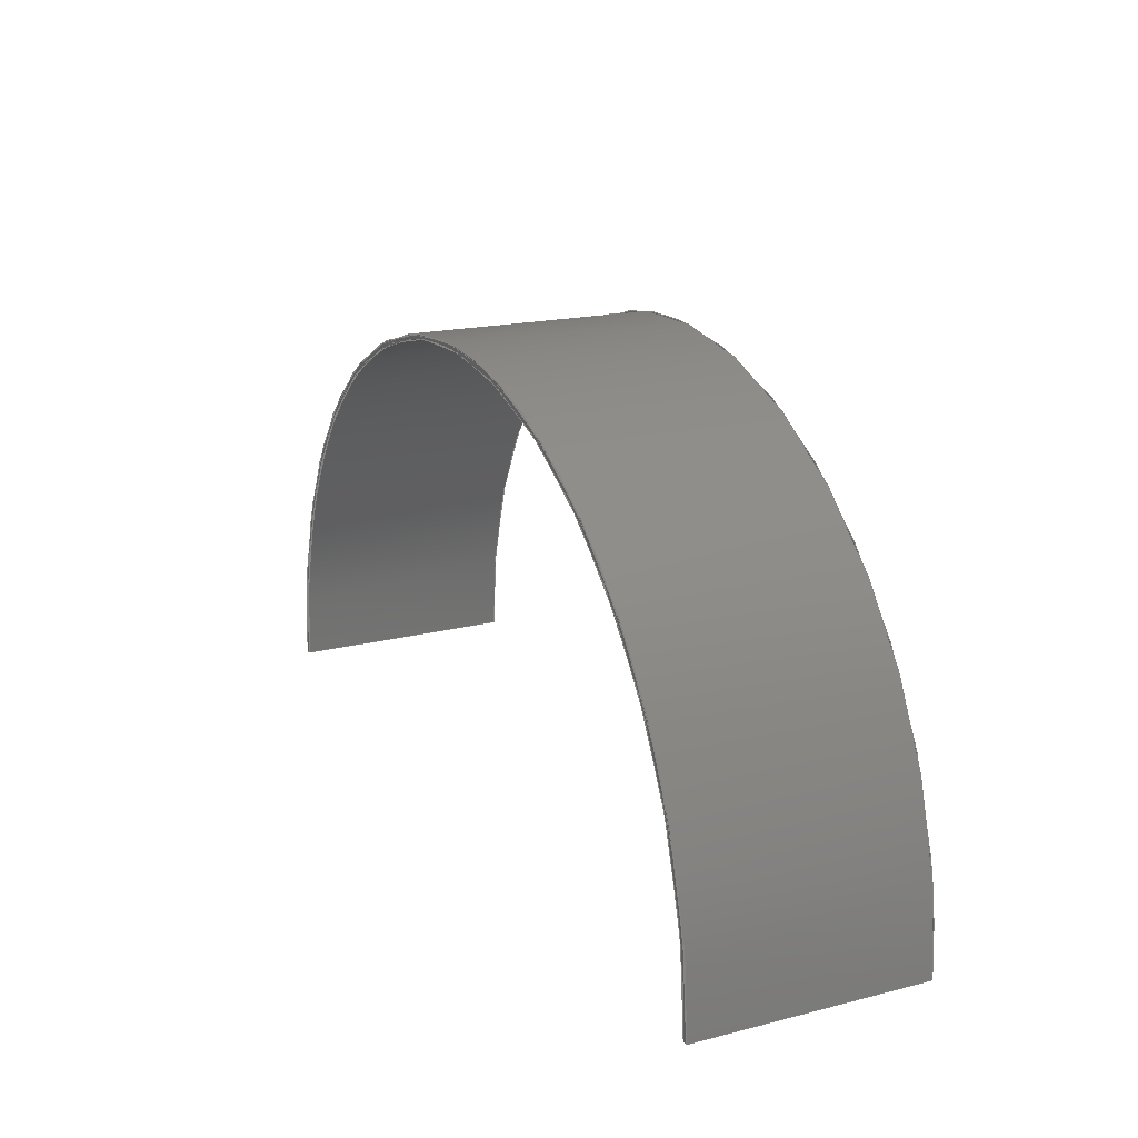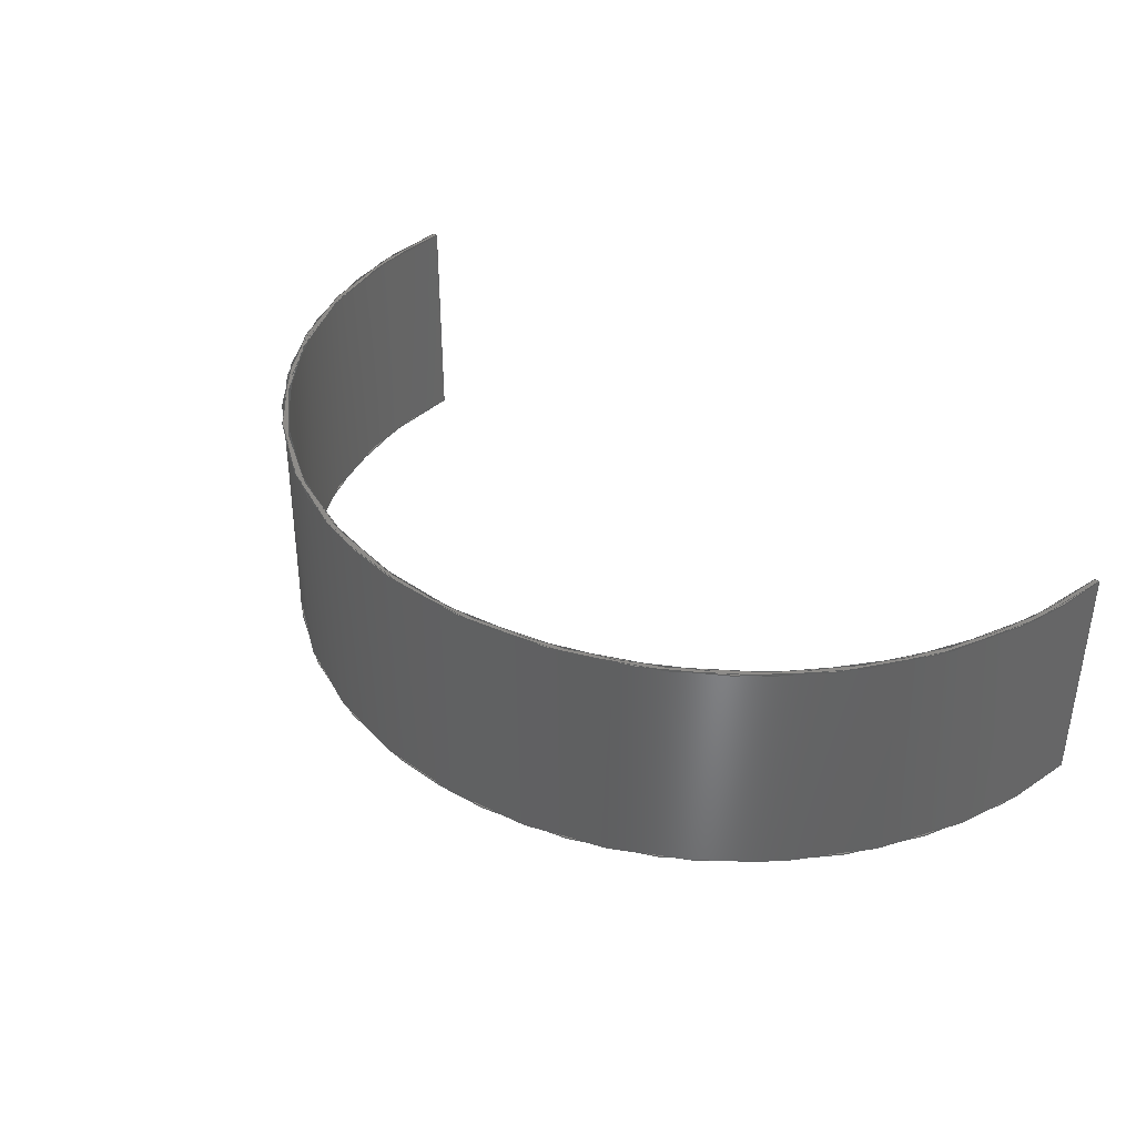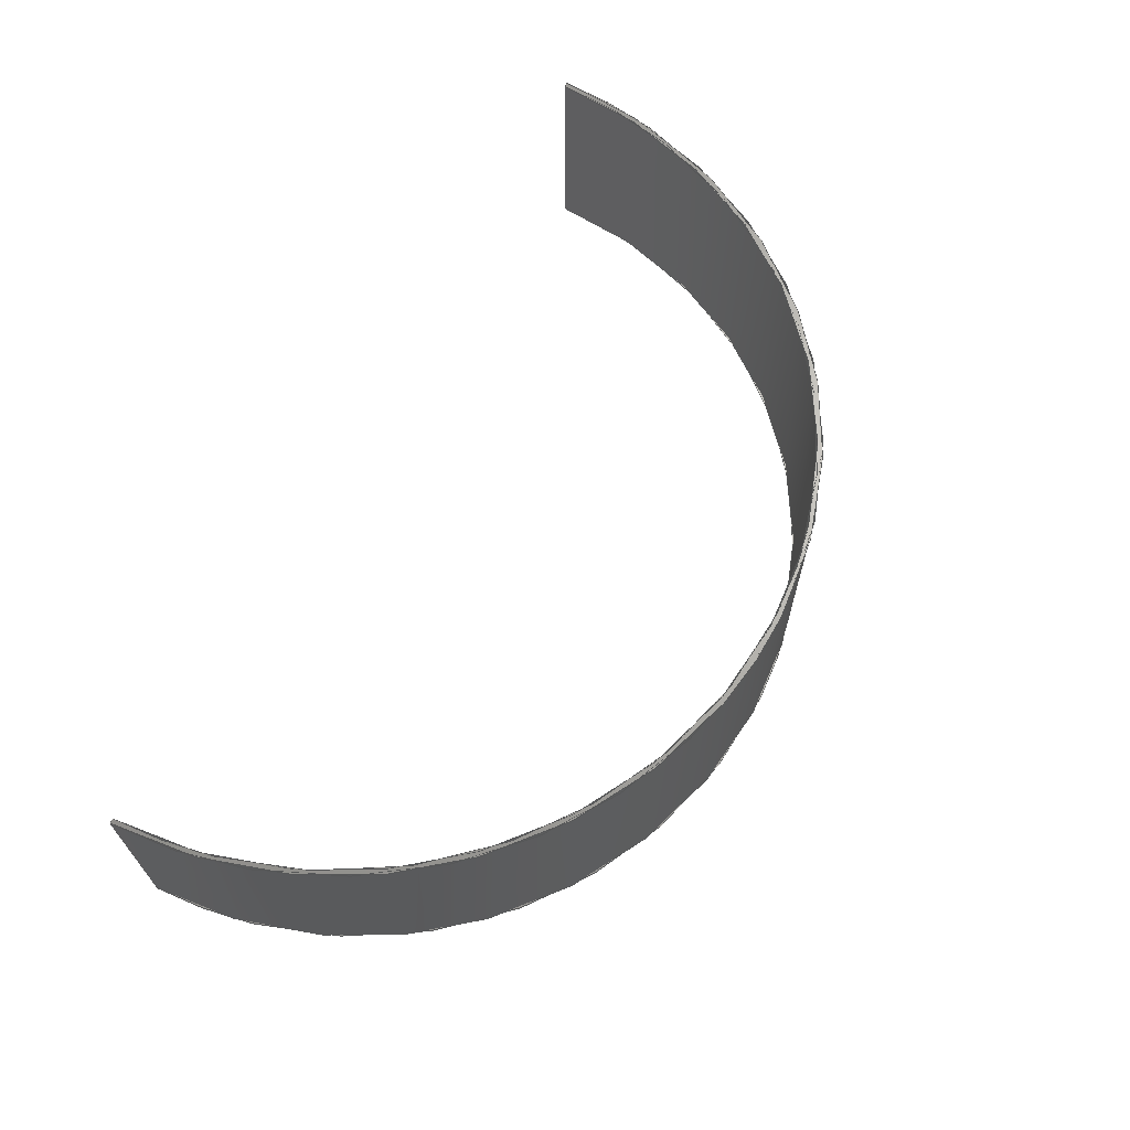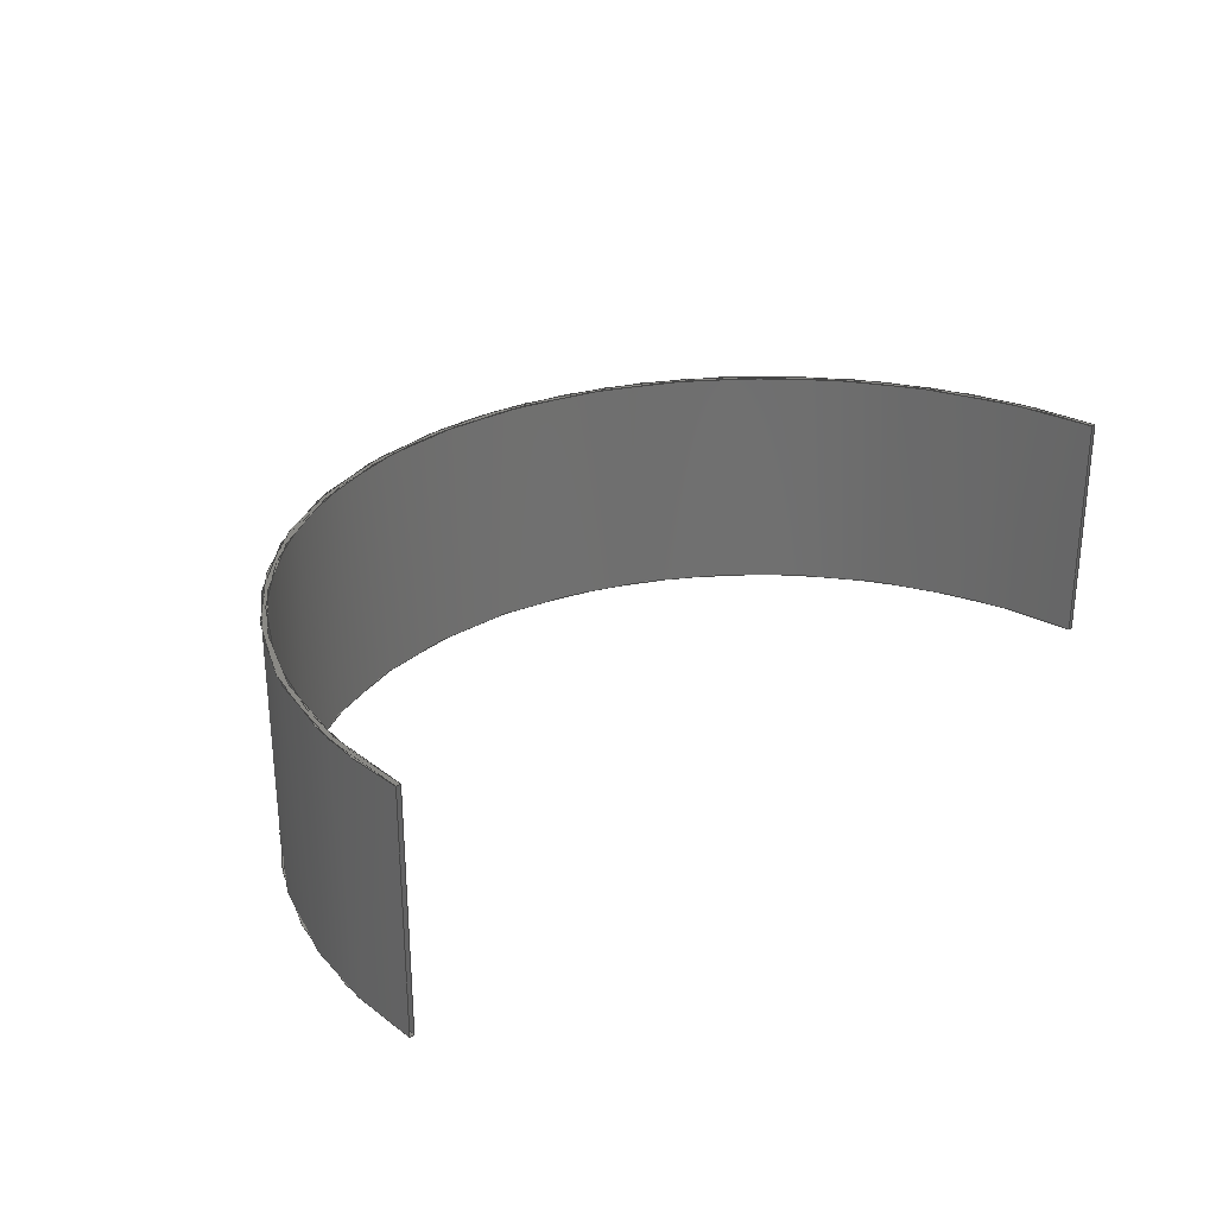
<metadata>
{"format":"iges","ext":"iges","renderer":"f3d","projection":"perspective","resolution":1024,"background":"white","views":[{"elev":19.5,"azim":-115.2,"up":"+Z"},{"elev":38.0,"azim":45.6,"up":"+Y"},{"elev":66.2,"azim":-63.2,"up":"+Y"},{"elev":28.0,"azim":133.9,"up":"+Y"}]}
</metadata>
<code>

1H,,1H;,,
53HC:\Data\git\sand-report\data\iges\arc_r10_l5_d1iges,
26HRhinoceros ( Aug 11 2021 ),31HTrout Lake IGES 012 Aug 11 2021,
32,38,6,308,15,
,
1D0,2,2HMM,1,0.254D0,13H2.211e+05,
0.001D0,
10.2D0,
,
,
10,0,13H2.211e+05;
     314       1       0       0       0       0       0       000000200
     314       0       1       1       0       0       0   COLOR       0
     406       2       0       0       1       0       0       000000300
     406       0      -1       1       3       0       0LEVELDEF       0
     128       3       0       0       1       0       0       000010000
     128       0      -1       4       8       0       0   Shell       0
     126       7       0       0       1       0       0       000010000
     126       0      -1       8       2       0       0   Shell       1
     126      15       0       0       1       0       0       000010500
     126       0      -1       8       2       0       0   Shell       1
     126      23       0       0       1       0       0       000010000
     126       0      -1       4       1       0       0   Shell       2
     126      27       0       0       1       0       0       000010500
     126       0      -1       4       1       0       0   Shell       2
     126      31       0       0       1       0       0       000010000
     126       0      -1       9       2       0       0   Shell       3
     126      40       0       0       1       0       0       000010500
     126       0      -1       9       2       0       0   Shell       3
     126      49       0       0       1       0       0       000010000
     126       0      -1       3       1       0       0   Shell       4
     126      52       0       0       1       0       0       000010500
     126       0      -1       4       1       0       0   Shell       4
     141      56       0       0       1       0       0       000010000
     141       0      -1       1       0       0       0   Shell       1
     143      57       0       0       1       0       0       000000000
     143       0      -1       1       0       0       0   Shell       1
     128      58       0       0       1       0       0       000010000
     128       0      -1       4       8       0       0   Shell       0
     126      62       0       0       1       0       0       000010000
     126       0      -1      10       2       0       0   Shell       1
     126      72       0       0       1       0       0       000010500
     126       0      -1       9       2       0       0   Shell       1
     126      81       0       0       1       0       0       000010000
     126       0      -1       3       1       0       0   Shell       2
     126      84       0       0       1       0       0       000010500
     126       0      -1       3       1       0       0   Shell       2
     126      87       0       0       1       0       0       000010000
     126       0      -1       8       2       0       0   Shell       3
     126      95       0       0       1       0       0       000010500
     126       0      -1       8       2       0       0   Shell       3
     126     103       0       0       1       0       0       000010000
     126       0      -1       4       1       0       0   Shell       4
     126     107       0       0       1       0       0       000010500
     126       0      -1       4       1       0       0   Shell       4
     141     111       0       0       1       0       0       000010000
     141       0      -1       1       0       0       0   Shell       1
     143     112       0       0       1       0       0       000000000
     143       0      -1       1       0       0       0   Shell       2
     128     113       0       0       1       0       0       000010000
     128       0      -1      18       0       0       0   Shell       0
     126     131       0       0       1       0       0       000010000
     126       0      -1       2       1       0       0   Shell       1
     126     133       0       0       1       0       0       000010500
     126       0      -1       3       1       0       0   Shell       1
     126     136       0       0       1       0       0       000010000
     126       0      -1       8       2       0       0   Shell       2
     126     144       0       0       1       0       0       000010500
     126       0      -1       4       1       0       0   Shell       2
     126     148       0       0       1       0       0       000010000
     126       0      -1       3       1       0       0   Shell       3
     126     151       0       0       1       0       0       000010500
     126       0      -1       3       1       0       0   Shell       3
     126     154       0       0       1       0       0       000010000
     126       0      -1       8       2       0       0   Shell       4
     126     162       0       0       1       0       0       000010500
     126       0      -1       4       1       0       0   Shell       4
     141     166       0       0       1       0       0       000010000
     141       0      -1       1       0       0       0   Shell       1
     143     167       0       0       1       0       0       000000000
     143       0      -1       1       0       0       0   Shell       3
     128     168       0       0       1       0       0       000010000
     128       0      -1      22       8       0       0   Shell       0
     126     190       0       0       1       0       0       000010000
     126       0      -1      10       2       0       0   Shell       1
     126     200       0       0       1       0       0       000010500
     126       0      -1       4       1       0       0   Shell       1
     126     204       0       0       1       0       0       000010000
     126       0      -1       3       1       0       0   Shell       2
     126     207       0       0       1       0       0       000010500
     126       0      -1       3       1       0       0   Shell       2
     126     210       0       0       1       0       0       000010000
     126       0      -1       9       2       0       0   Shell       3
     126     219       0       0       1       0       0       000010500
     126       0      -1       4       1       0       0   Shell       3
     126     223       0       0       1       0       0       000010000
     126       0      -1       4       1       0       0   Shell       4
     126     227       0       0       1       0       0       000010500
     126       0      -1       3       1       0       0   Shell       4
     141     230       0       0       1       0       0       000010000
     141       0      -1       1       0       0       0   Shell       1
     143     231       0       0       1       0       0       000000000
     143       0      -1       1       0       0       0   Shell       4
314,0,0,0,20HRGB(   0,   0,   0 );                         0000001
406,2,1,15Hデフォルト;                                      0000003P      2
128,1,1,1,1,0,0,1,0,0,-10.2D0,-10.2D0,10.2D0,10.2D0,-20.2D0,     0000005
-20.2D0,0.2D0,0.2D0,1D0,1D0,1D0,1D0,-10.2D0,0D0,       0000005
10.2D0,-10.2D0,0D0,-10.2D0,10.2D0,0D0,10.2D0,10.2D0,0D0,   0000005
-10.2D0,-10.2D0,10.2D0,-20.2D0,0.2D0;                            0000005
126,4,2,1,0,0,0,-6.283D0,-6.283D0,       0000007
-6.283D0,-4.712D0,-4.712D0,    0000007
-3.142D0,-3.142D0,-3.142D0,  0000007
1D0,0.7071D0,1D0,0.7071D0,1D0,     0000007
10D0,0D0,0D0,10D0,0D0,10D0,             0000007
-1.837D-15,0D0,10D0,-10D0,0D0,                0000007
10D0,-10D0,0D0,0D0,-6.283D0,    0000007
-3.142D0,0D0,1D0,0D0;                          0000007
126,4,2,1,0,0,0,-6.283D0,-6.283D0,       0000009
-6.283D0,-4.712D0,-4.712D0,    0000009
-3.142D0,-3.142D0,-3.142D0,  0000009
1D0,0.7071D0,1D0,0.7071D0,1D0,     0000009
0D0,0D0,0D0,-10D0,-2.512D-15,0D0,-10D0,   0000009
-10D0,0D0,-10D0,-20D0,0D0,                0000009
1.225D-15,-20D0,0D0,-6.283D0,        0000009
-3.142D0,0D0,0D0,1D0;                          0000009
126,1,1,1,0,1,0,-10D0,-10D0,-9.9D0,            0000011
-9.9D0,1D0,1D0,-10D0,0D0,0D0,            0000011
-9.9D0,0D0,1.362D-15,-10D0,        0000011
-9.9D0,0D0,0D0,1D0;                          0000011
126,1,1,1,0,1,0,-10D0,-10D0,-9.9D0,            0000013
-9.9D0,1D0,1D0,1.225D-15,-20D0,  0000013
0D0,-2.724D-15,-19.9D0,0D0,-10D0,              0000013
-9.9D0,0D0,0D0,1D0;                          0000013
126,4,2,1,0,0,0,3.142D0,3.142D0,         0000015
3.142D0,4.712D0,4.712D0,       0000015
6.283D0,6.283D0,6.283D0,     0000015
1D0,0.7071D0,1D0,0.7071D0,1D0,     0000015
-9.9D0,0D0,1.362D-15,-9.9D0,0D0,   0000015
9.9D0,-3.623D-15,0D0,                0000015
9.9D0,9.9D0,0D0,                   0000015
9.9D0,9.9D0,0D0,9.865D-18,           0000015
3.142D0,6.283D0,0D0,1D0,0D0;       0000015
126,4,2,1,0,0,0,3.142D0,3.142D0,         0000017
3.142D0,4.712D0,4.712D0,       0000017
6.283D0,6.283D0,6.283D0,     0000017
1D0,0.7071D0,1D0,0.7071D0,1D0,     0000017
-2.724D-15,-19.9D0,0D0,-9.9D0,       0000017
-19.9D0,0D0,-9.9D0,-10D0,0D0,-9.9D0,         0000017
-0.1D0,0D0,-9.865D-18,              0000017
-0.1D0,0D0,3.142D0,                0000017
6.283D0,-0D0,-0D0,-1D0;                        0000017
126,1,1,1,0,1,0,9.9D0,9.9D0,10D0,  0000019
10D0,1D0,1D0,9.9D0,0D0,9.865D-18,10D0,     0000019
0D0,0D0,9.9D0,10D0,0D0,0D0,1D0;        0000019
126,1,1,1,0,1,0,9.9D0,9.9D0,10D0,  0000021
10D0,1D0,1D0,-9.865D-18,                       0000021
-0.1D0,0D0,0D0,0D0,0D0,                  0000021
9.9D0,10D0,0D0,0D0,1D0;                    0000021
141,1,3,5,4,7,1,1,9,11,1,1,13,15,1,1,17,19,1,1,21;               0000023
143,1,5,1,23;                                                    0000025
128,1,1,1,1,0,0,1,0,0,-10.2D0,-10.2D0,10.2D0,10.2D0,-20.2D0,     0000027
-20.2D0,0.2D0,0.2D0,1D0,1D0,1D0,1D0,-10.2D0,5D0,       0000027
-10.2D0,-10.2D0,5D0,10.2D0,10.2D0,5D0,-10.2D0,10.2D0,5D0,  0000027
10.2D0,-10.2D0,10.2D0,-20.2D0,0.2D0;                             0000027
126,4,2,1,0,0,0,-6.283D0,-6.283D0,       0000029
-6.283D0,-4.712D0,-4.712D0,    0000029
-3.142D0,-3.142D0,-3.142D0,  0000029
1D0,0.7071D0,1D0,0.7071D0,1D0,     0000029
9.9D0,5D0,9.865D-18,9.9D0,5D0,     0000029
9.9D0,-1.847D-15,5D0,  0000029
9.9D0,-9.9D0,5D0,    0000029
9.9D0,-9.9D0,5D0,    0000029
1.362D-15,-6.283D0,-3.142D0,  0000029
-0D0,-1D0,-0D0;                                            0000029
126,4,2,1,0,0,0,-6.283D0,-6.283D0,       0000031
-6.283D0,-4.712D0,-4.712D0,    0000031
-3.142D0,-3.142D0,-3.142D0,  0000031
1D0,0.7071D0,1D0,0.7071D0,1D0,     0000031
-2.439D-15,-0.1D0,0D0,             0000031
9.9D0,-0.1D0,0D0,                 0000031
9.9D0,-10D0,0D0,9.9D0,-19.9D0,   0000031
0D0,-3.684D-15,-19.9D0,0D0,-6.283D0, 0000031
-3.142D0,-0D0,-0D0,-1D0;                       0000031
126,1,1,1,0,1,0,19.9D0,19.9D0,20D0,20D0,1D0,1D0,         0000033
-9.9D0,5D0,1.362D-15,-10D0,5D0,  0000033
0D0,19.9D0,20D0,0D0,0D0,1D0;                           0000033
126,1,1,1,0,1,0,19.9D0,19.9D0,20D0,20D0,1D0,1D0,         0000035
-3.684D-15,-19.9D0,0D0,-3.674D-15,      0000035
-20D0,0D0,19.9D0,20D0,0D0,0D0,1D0;                   0000035
126,4,2,1,0,0,0,3.142D0,3.142D0,         0000037
3.142D0,4.712D0,4.712D0,       0000037
6.283D0,6.283D0,6.283D0,     0000037
1D0,0.7071D0,1D0,0.7071D0,1D0,     0000037
-10D0,5D0,0D0,-10D0,5D0,10D0,-6.123D-16, 0000037
5D0,10D0,10D0,5D0,10D0,10D0,5D0,      0000037
-1.972D-31,3.142D0,6.283D0,   0000037
-0D0,-1D0,-0D0;                                            0000037
126,4,2,1,0,0,0,3.142D0,3.142D0,         0000039
3.142D0,4.712D0,4.712D0,       0000039
6.283D0,6.283D0,6.283D0,     0000039
1D0,0.7071D0,1D0,0.7071D0,1D0,     0000039
-3.674D-15,-20D0,0D0,10D0,-20D0, 0000039
0D0,10D0,-10D0,0D0,10D0,     0000039
-2.512D-15,0D0,0D0,0D0,0D0,                   0000039
3.142D0,6.283D0,0D0,0D0,1D0;       0000039
126,1,1,1,0,1,0,-7.216D-16,-7.216D-16,   0000041
0.1D0,0.1D0,1D0,1D0,10D0,    0000041
5D0,1.47D-15,9.9D0,5D0,9.865D-18,   0000041
-7.216D-16,0.1D0,0D0,0D0,1D0;   0000041
126,1,1,1,0,1,0,-7.216D-16,-7.216D-16,   0000043
0.1D0,0.1D0,1D0,1D0,0D0,     0000043
0D0,0D0,-2.439D-15,-0.1D0,0D0, 0000043
-7.216D-16,0.1D0,0D0,0D0,1D0;   0000043
141,1,3,27,4,29,1,1,31,33,1,1,35,37,1,1,39,41,1,1,43;            0000045
143,1,27,1,45;                                                   0000047
128,8,1,2,1,1,0,0,0,0,0D0,0D0,0D0,1.571D0,     0000049
1.571D0,3.142D0,3.142D0,     0000049
4.712D0,4.712D0,6.283D0,       0000049
6.283D0,6.283D0,0D0,0D0,5D0,5D0, 0000049
1D0,0.7071D0,1D0,0.7071D0,1D0,     0000049
0.7071D0,1D0,0.7071D0,1D0,1D0,     0000049
0.7071D0,1D0,0.7071D0,1D0,           0000049
0.7071D0,1D0,0.7071D0,1D0,10D0,    0000049
0D0,0D0,10D0,0D0,-10D0,6.123D-16,0D0,    0000049
-10D0,-10D0,0D0,-10D0,-10D0,0D0,        0000049
-1.225D-15,-10D0,0D0,10D0,        0000049
-1.837D-15,0D0,10D0,10D0,0D0,    0000049
10D0,10D0,0D0,0D0,10D0,5D0,0D0,10D0,5D0,       0000049
-10D0,6.123D-16,5D0,-10D0,                     0000049
-10D0,5D0,-10D0,-10D0,5D0,                0000049
-1.225D-15,-10D0,5D0,10D0,        0000049
-1.837D-15,5D0,10D0,10D0,5D0,    0000049
10D0,10D0,5D0,0D0,0D0,6.283D0,0D0,5D0; 0000049
126,1,1,1,0,1,0,-5D0,-5D0,0D0,0D0,1D0,1D0,-10D0,   0000051
5D0,0D0,-10D0,0D0,0D0,-5D0,0D0,0D0,0D0,1D0;  0000051
126,1,1,1,0,1,0,-5D0,-5D0,0D0,0D0,1D0,1D0,           0000053
3.142D0,5D0,0D0,3.142D0,0D0,0D0, 0000053
-5D0,0D0,0D0,0D0,1D0;                                  0000053
126,4,2,1,0,0,0,3.142D0,3.142D0,         0000055
3.142D0,4.712D0,4.712D0,       0000055
6.283D0,6.283D0,6.283D0,     0000055
1D0,0.7071D0,1D0,0.7071D0,1D0,     0000055
-10D0,0D0,0D0,-10D0,0D0,10D0,           0000055
-1.837D-15,0D0,10D0,10D0,0D0,    0000055
10D0,10D0,0D0,0D0,3.142D0,                   0000055
6.283D0,0D0,1D0,0D0;                           0000055
126,1,1,1,0,1,0,3.142D0,3.142D0,         0000057
6.283D0,6.283D0,1D0,1D0,             0000057
3.142D0,0D0,0D0,6.283D0,0D0,0D0, 0000057
3.142D0,6.283D0,0D0,0D0,1D0;       0000057
126,1,1,1,0,1,0,0D0,0D0,5D0,5D0,1D0,1D0,10D0,      0000059
0D0,0D0,10D0,5D0,1.47D-15,0D0,5D0,      0000059
0D0,0D0,1D0;                                               0000059
126,1,1,1,0,1,0,0D0,0D0,5D0,5D0,1D0,1D0,             0000061
6.283D0,0D0,0D0,6.283D0,5D0,0D0, 0000061
0D0,5D0,0D0,0D0,1D0;                                   0000061
126,4,2,1,0,0,0,-6.283D0,-6.283D0,       0000063
-6.283D0,-4.712D0,-4.712D0,    0000063
-3.142D0,-3.142D0,-3.142D0,  0000063
1D0,0.7071D0,1D0,0.7071D0,1D0,     0000063
10D0,5D0,-1.972D-31,10D0,5D0,    0000063
10D0,-6.123D-16,5D0,10D0,-10D0,5D0,10D0, 0000063
-10D0,5D0,0D0,-6.283D0,-3.142D0,   0000063
-0D0,-1D0,-0D0;                                            0000063
126,1,1,1,0,1,0,0D0,0D0,3.142D0,                 0000065
3.142D0,1D0,1D0,6.283D0,5D0,0D0, 0000065
3.142D0,5D0,0D0,0D0,3.142D0,0D0, 0000065
0D0,1D0;                                                     0000065
141,1,3,49,4,51,1,1,53,55,1,1,57,59,1,1,61,63,1,1,65;            0000067
143,1,49,1,67;                                                   0000069
128,1,8,1,2,0,1,0,0,0,0D0,0D0,5D0,5D0,0D0,0D0,0D0, 0000071
1.571D0,1.571D0,3.142D0,     0000071
3.142D0,4.712D0,4.712D0,       0000071
6.283D0,6.283D0,6.283D0,     0000071
1D0,1D0,0.7071D0,0.7071D0,1D0,     0000071
1D0,0.7071D0,0.7071D0,1D0,1D0,     0000071
0.7071D0,0.7071D0,1D0,1D0,           0000071
0.7071D0,0.7071D0,1D0,1D0,9.9D0,     0000071
0D0,9.865D-18,9.9D0,5D0,9.865D-18,   0000071
9.9D0,0D0,-9.9D0,                  0000071
9.9D0,5D0,-9.9D0,                  0000071
6.222D-16,0D0,-9.9D0,6.222D-16,5D0,    0000071
-9.9D0,-9.9D0,0D0,-9.9D0,-9.9D0,                 0000071
5D0,-9.9D0,-9.9D0,0D0,           0000071
-1.235D-15,-9.9D0,5D0,-1.235D-15,      0000071
-9.9D0,0D0,9.9D0,                  0000071
-9.9D0,5D0,9.9D0,    0000071
-1.847D-15,0D0,9.9D0,-1.847D-15,5D0, 0000071
9.9D0,9.9D0,0D0,9.9D0,             0000071
9.9D0,5D0,9.9D0,9.9D0,0D0,       0000071
9.865D-18,9.9D0,5D0,9.865D-18,0D0,   0000071
5D0,0D0,6.283D0;                                 0000071
126,4,2,1,0,0,0,3.142D0,3.142D0,         0000073
3.142D0,4.712D0,4.712D0,       0000073
6.283D0,6.283D0,6.283D0,     0000073
1D0,0.7071D0,1D0,0.7071D0,1D0,     0000073
-9.9D0,5D0,1.362D-15,   0000073
-9.9D0,5D0,9.9D0,    0000073
-1.847D-15,5D0,9.9D0,  0000073
9.9D0,5D0,9.9D0,9.9D0,5D0,       0000073
9.865D-18,3.142D0,6.283D0,   0000073
-0D0,-1D0,-0D0;                                            0000073
126,1,1,1,0,1,0,-3.142D0,-3.142D0,       0000075
-0D0,-0D0,1D0,1D0,5D0,3.142D0,0D0,5D0, 0000075
6.283D0,0D0,-3.142D0,-0D0,0D0,     0000075
0D0,1D0;                                                     0000075
126,1,1,1,0,1,0,-5D0,-5D0,-0D0,-0D0,1D0,1D0,9.9D0,   0000077
5D0,9.865D-18,9.9D0,0D0,9.865D-18,   0000077
-5D0,-0D0,0D0,0D0,1D0;                                 0000077
126,1,1,1,0,1,0,-5D0,-5D0,-0D0,-0D0,1D0,1D0,5D0,   0000079
6.283D0,0D0,0D0,6.283D0,0D0,       0000079
-5D0,-0D0,0D0,0D0,1D0;                                 0000079
126,4,2,1,0,0,0,-6.283D0,-6.283D0,       0000081
-6.283D0,-4.712D0,-4.712D0,    0000081
-3.142D0,-3.142D0,-3.142D0,  0000081
1D0,0.7071D0,1D0,0.7071D0,1D0,     0000081
9.9D0,0D0,9.865D-18,9.9D0,0D0,     0000081
9.9D0,-3.623D-15,0D0,                0000081
9.9D0,-9.9D0,0D0,9.9D0,            0000081
-9.9D0,0D0,1.362D-15,                0000081
-6.283D0,-3.142D0,0D0,1D0,0D0;     0000081
126,1,1,1,0,1,0,-6.283D0,-6.283D0,       0000083
-3.142D0,-3.142D0,1D0,1D0,0D0,     0000083
6.283D0,0D0,0D0,3.142D0,0D0,       0000083
-6.283D0,-3.142D0,0D0,0D0,1D0;     0000083
126,1,1,1,0,1,0,0D0,0D0,5D0,5D0,1D0,1D0,             0000085
-9.9D0,0D0,1.362D-15,                0000085
-9.9D0,5D0,1.362D-15,0D0,5D0,    0000085
0D0,0D0,1D0;                                               0000085
126,1,1,1,0,1,0,0D0,0D0,5D0,5D0,1D0,1D0,0D0,       0000087
3.142D0,0D0,5D0,3.142D0,0D0,0D0, 0000087
5D0,0D0,0D0,1D0;                                         0000087
141,1,3,71,4,73,1,1,75,77,1,1,79,81,1,1,83,85,1,1,87;            0000089
143,1,71,1,89;                                                   0000091
S0000001G0000011D0000092P0000231
</code>
